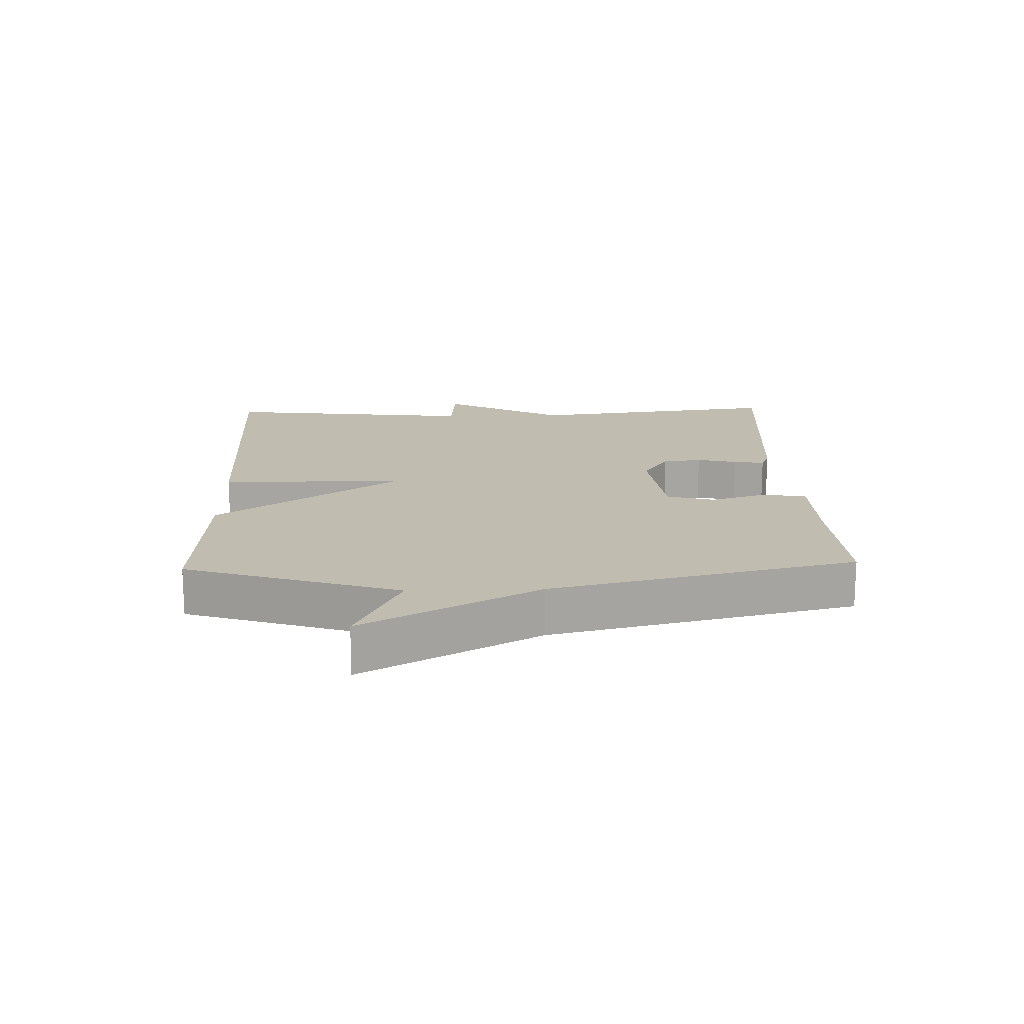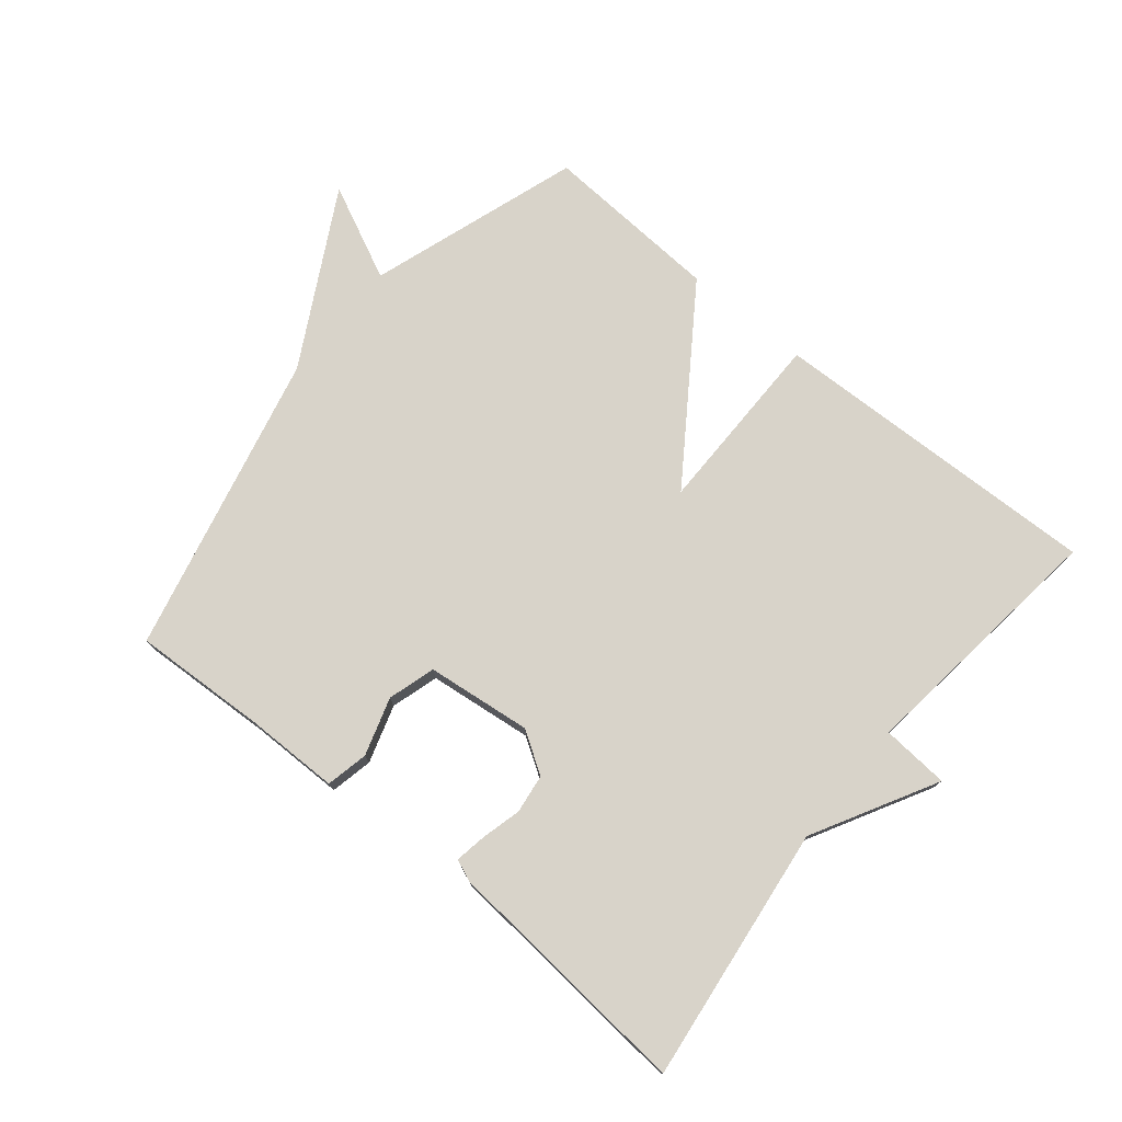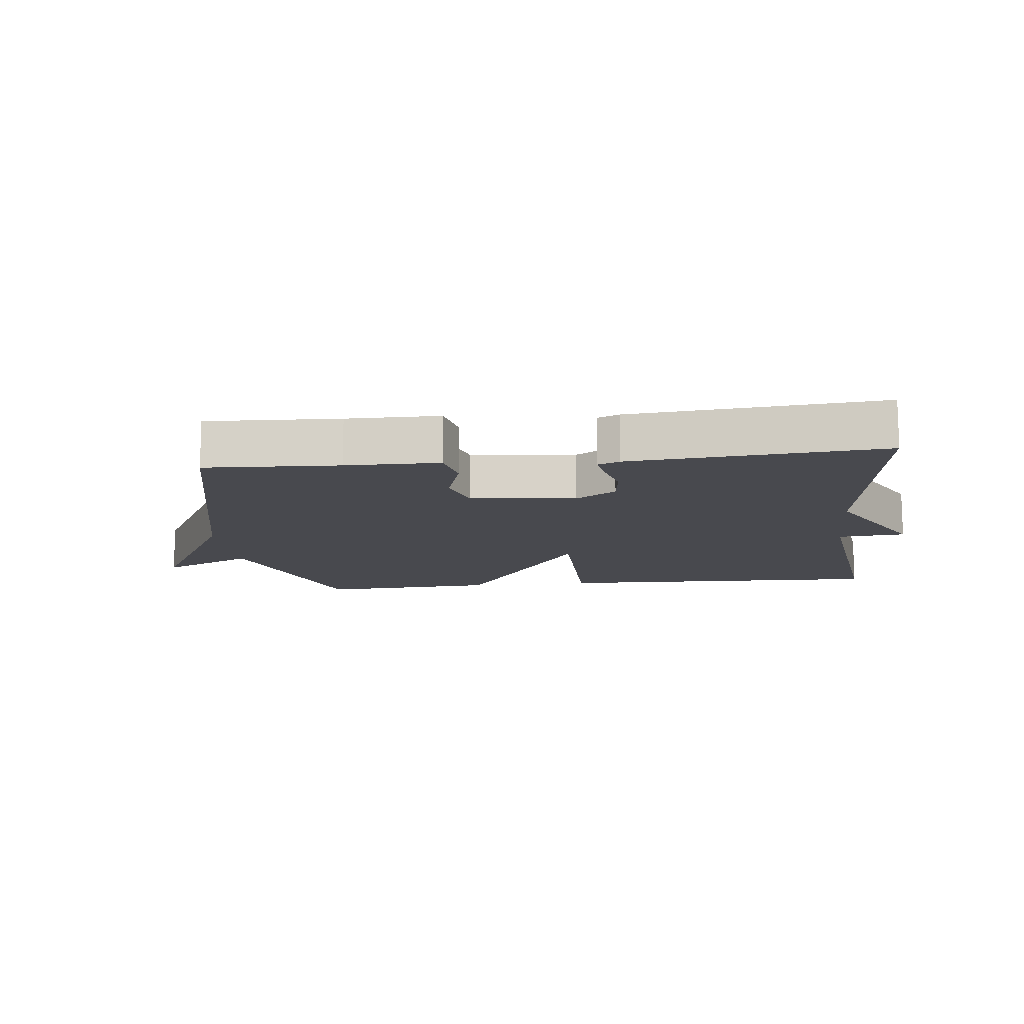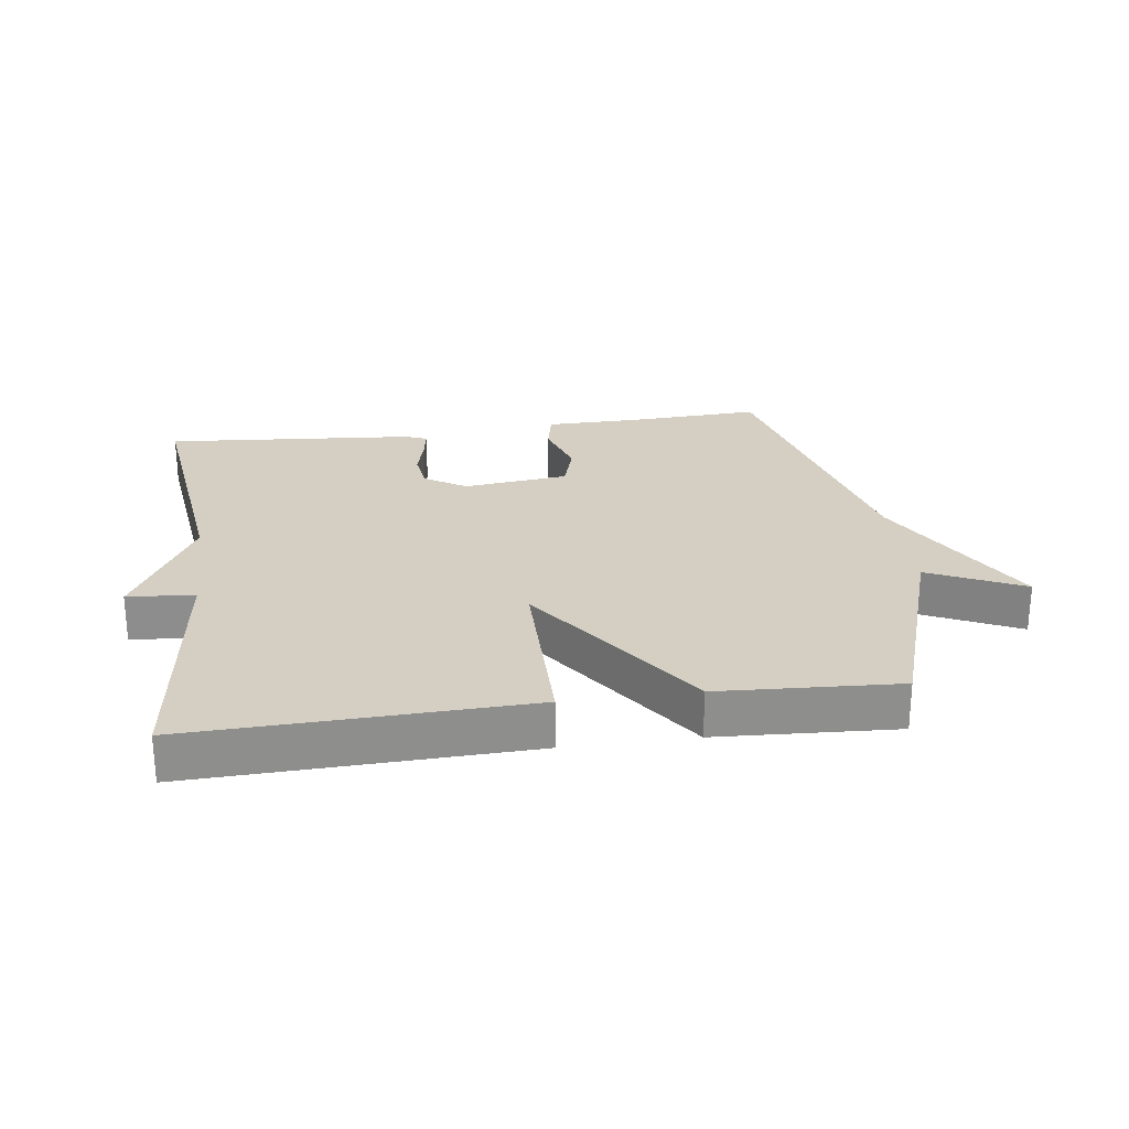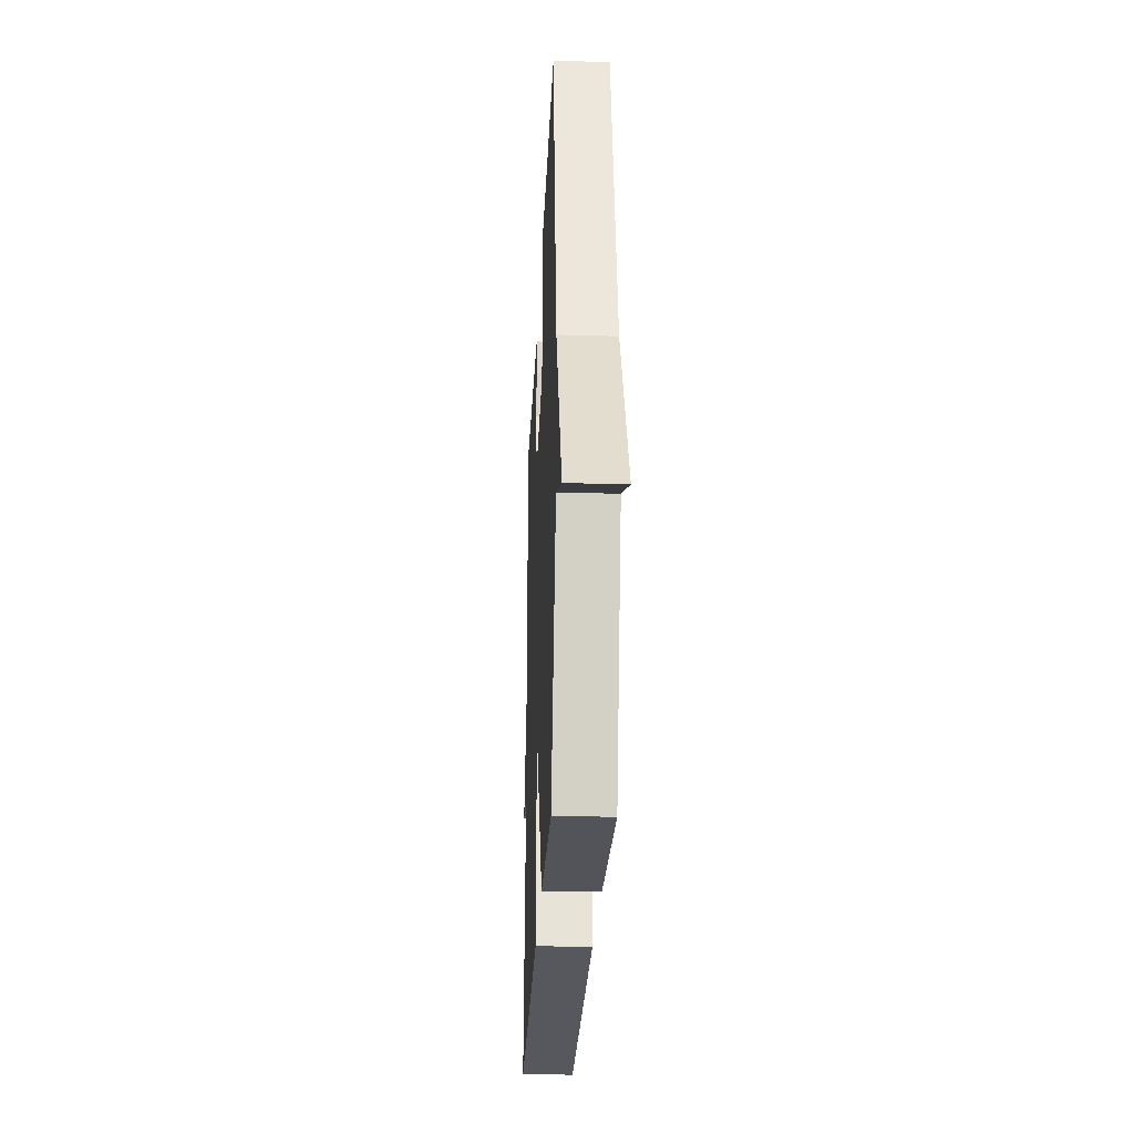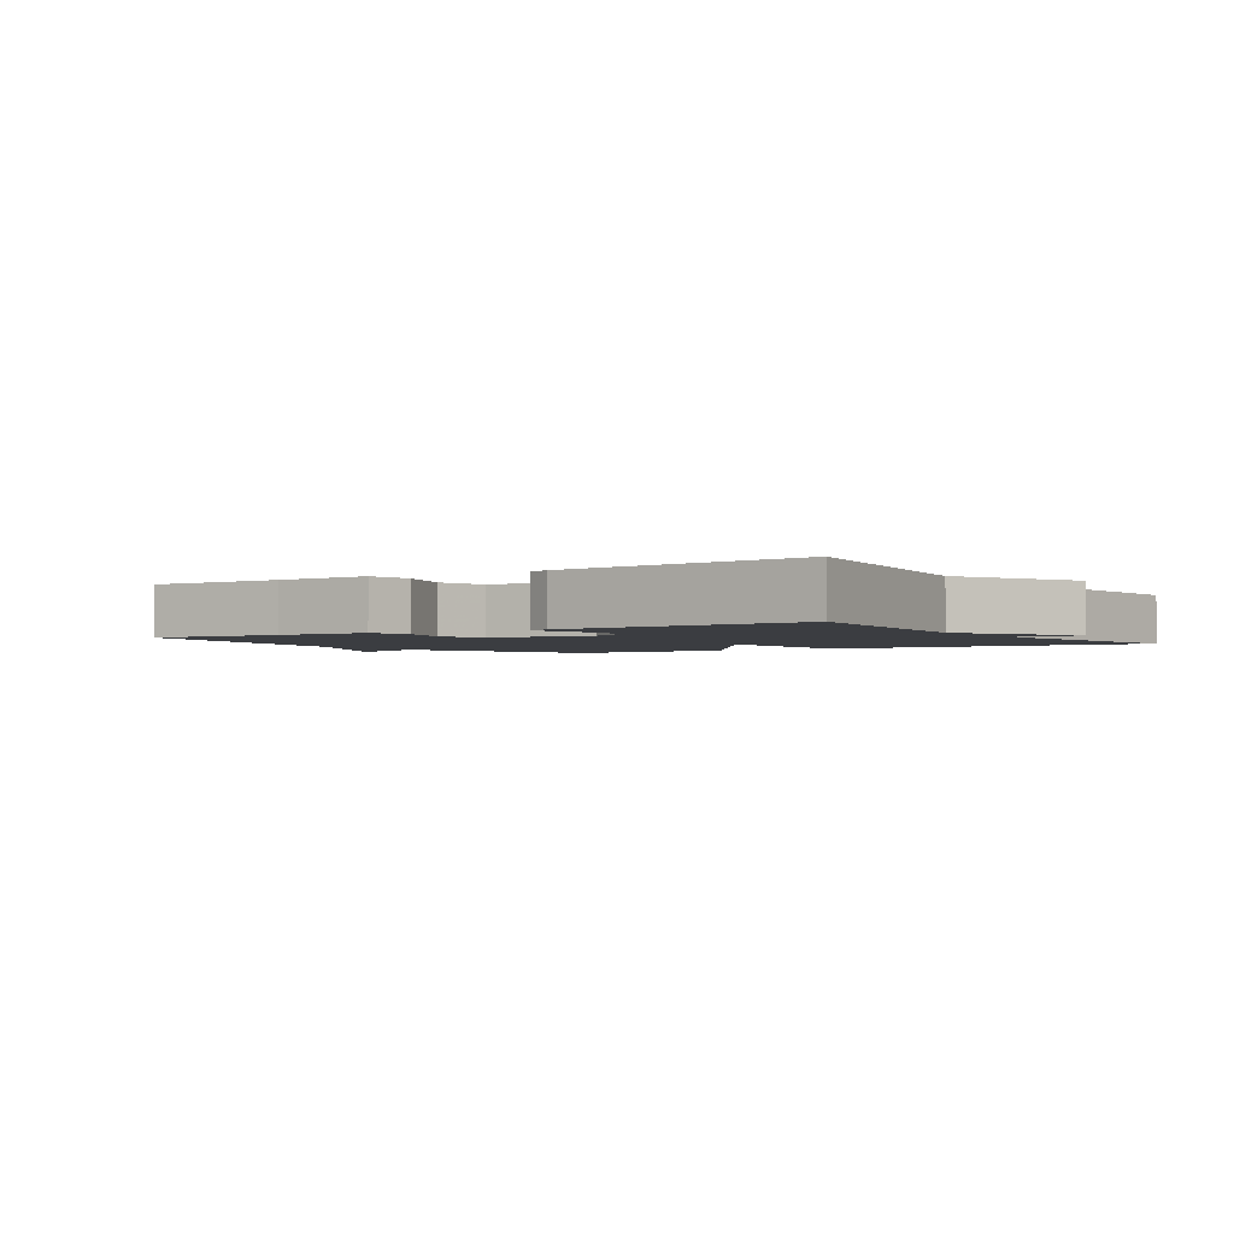
<metadata>
{"format":"obj","ext":"obj","renderer":"f3d","projection":"perspective","resolution":1024,"background":"white","views":[{"elev":16.4,"azim":-92.0,"up":"+Y"},{"elev":76.0,"azim":39.4,"up":"+Y"},{"elev":-12.6,"azim":6.5,"up":"+Y"},{"elev":25.6,"azim":172.1,"up":"+Y"},{"elev":-27.1,"azim":-92.6,"up":"+Z"},{"elev":-2.3,"azim":33.5,"up":"+Y"}]}
</metadata>
<code>
v -0.5 0.07 0.5
v -0.291 0.07 0.49
v -0.145 0.07 0.489
v -0.131 0.07 0.423
v -0.159 0.07 0.333
v -0.137 0.07 0.259
v 0.027 0.07 0.24
v 0.091 0.07 0.281
v 0.099 0.07 0.342
v 0.083 0.07 0.405
v 0.075 0.07 0.453
v 0.109 0.07 0.467
v 0.5 0.07 0.5
v 0.451 0.07 0.1
v 0.556 0.07 -0.092
v 0.451 0.07 -0.1
v 0.5 0.07 -0.5
v -0.021 0.07 -0.484
v -0.022 0.07 -0.195
v -0.221 0.07 -0.484
v -0.5 0.07 -0.5
v -0.61 0.07 -0.171
v -0.757 0.07 -0.241
v -0.61 0.07 0.029
v -0.5 0 0.5
v -0.291 0 0.49
v -0.145 0 0.489
v -0.131 0 0.423
v -0.159 0 0.333
v -0.137 0 0.259
v 0.027 0 0.24
v 0.091 0 0.281
v 0.099 0 0.342
v 0.083 0 0.405
v 0.075 0 0.453
v 0.109 0 0.467
v 0.5 0 0.5
v 0.451 0 0.1
v 0.556 0 -0.092
v 0.451 0 -0.1
v 0.5 0 -0.5
v -0.021 0 -0.484
v -0.022 0 -0.195
v -0.221 0 -0.484
v -0.5 0 -0.5
v -0.61 0 -0.171
v -0.757 0 -0.241
v -0.61 0 0.029
f 22 23 24
f 24 1 2
f 22 24 2
f 21 22 2
f 20 21 2
f 19 20 2
f 16 17 18 19
f 14 15 16
f 14 16 19
f 12 13 14
f 11 12 14
f 10 11 14
f 9 10 14
f 8 9 14
f 7 8 14 19
f 6 7 19
f 5 6 19 2
f 2 3 4 5
f 48 47 46
f 26 25 48
f 26 48 46
f 26 46 45
f 26 45 44
f 26 44 43
f 43 42 41 40
f 40 39 38
f 43 40 38
f 38 37 36
f 38 36 35
f 38 35 34
f 38 34 33
f 38 33 32
f 43 38 32 31
f 43 31 30
f 26 43 30 29
f 29 28 27 26
f 1 25 26 2
f 2 26 27 3
f 3 27 28 4
f 4 28 29 5
f 5 29 30 6
f 6 30 31 7
f 7 31 32 8
f 8 32 33 9
f 9 33 34 10
f 10 34 35 11
f 11 35 36 12
f 12 36 37 13
f 13 37 38 14
f 14 38 39 15
f 15 39 40 16
f 16 40 41 17
f 17 41 42 18
f 18 42 43 19
f 19 43 44 20
f 20 44 45 21
f 21 45 46 22
f 22 46 47 23
f 23 47 48 24
f 24 48 25 1

</code>
